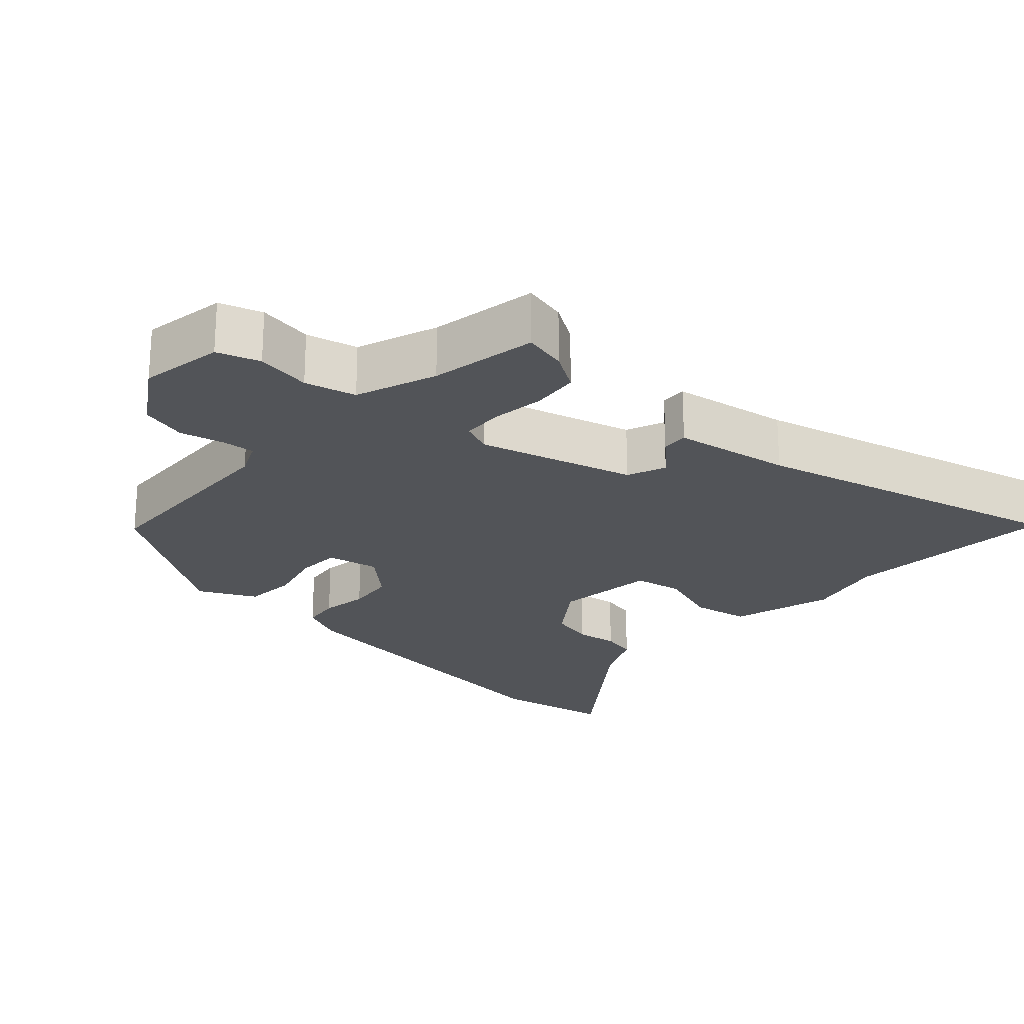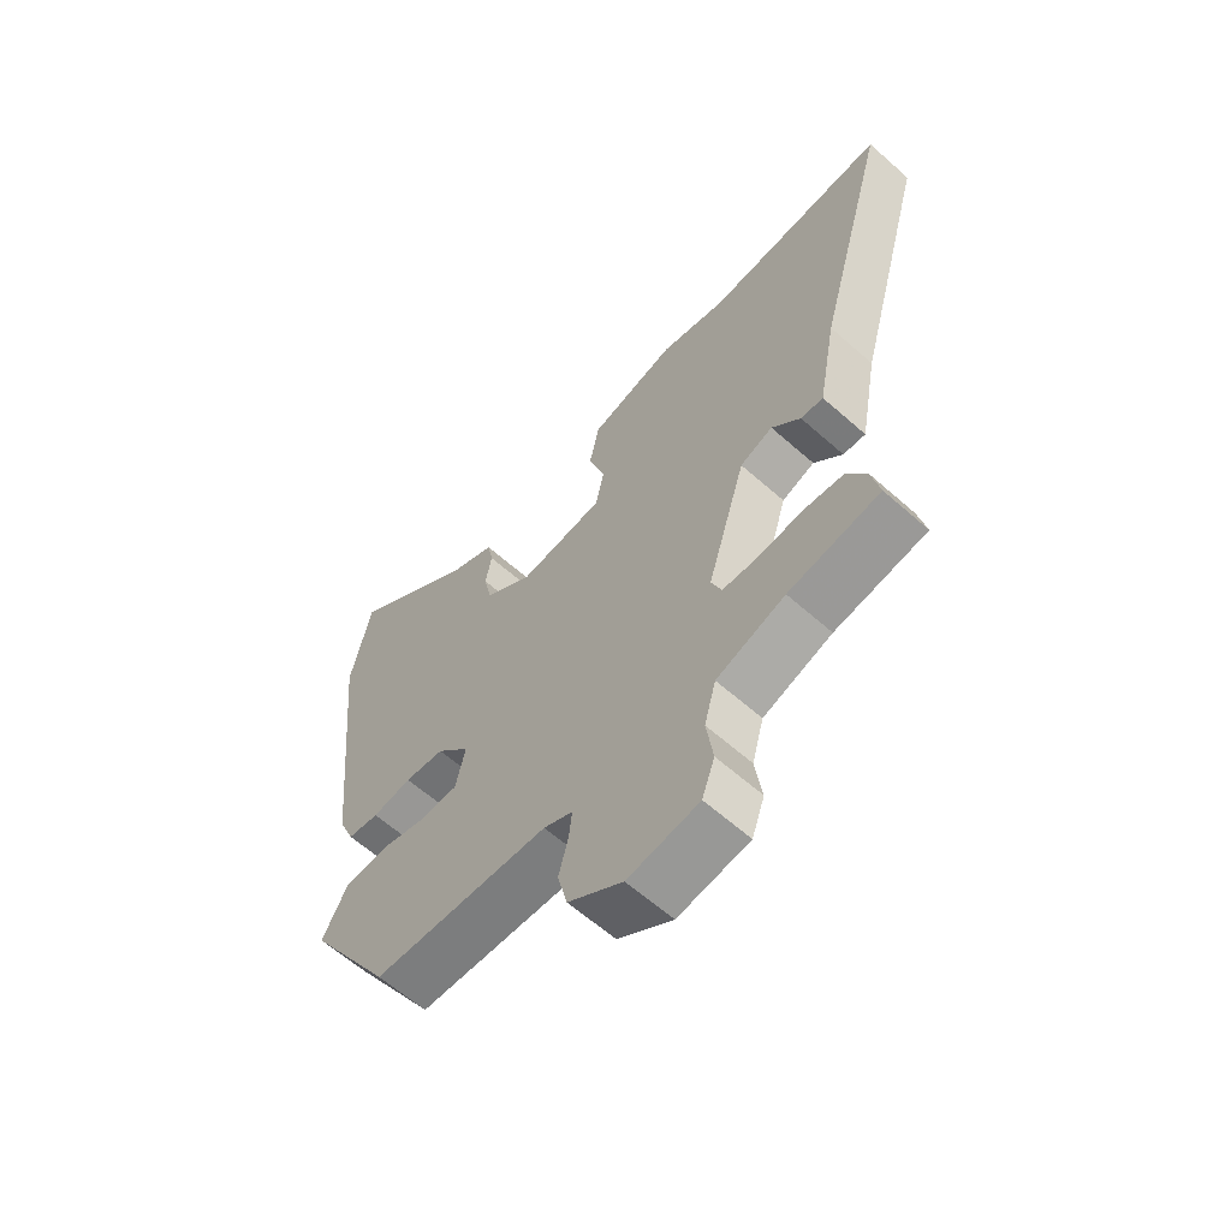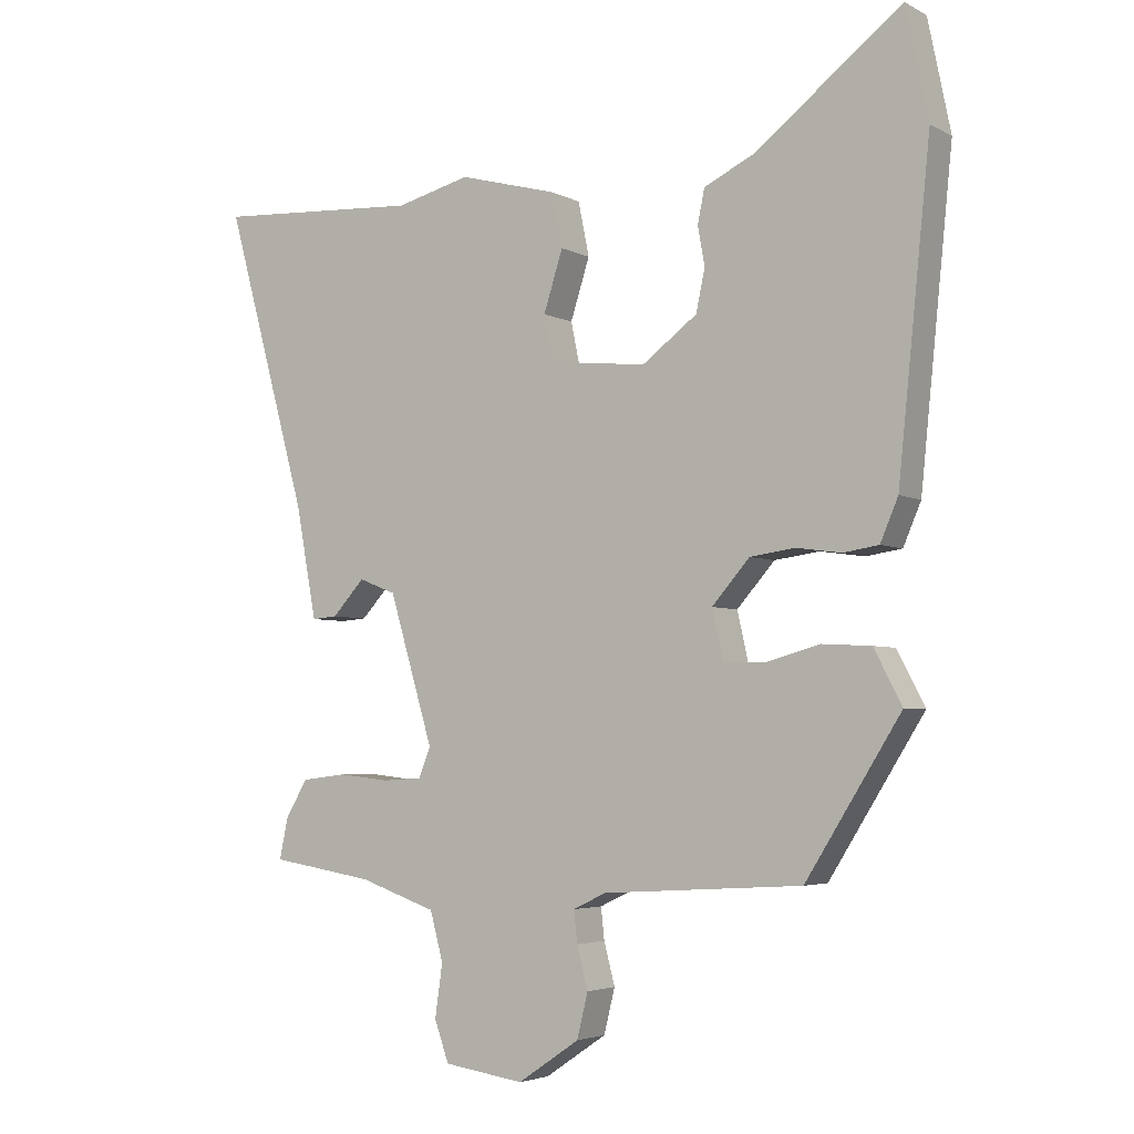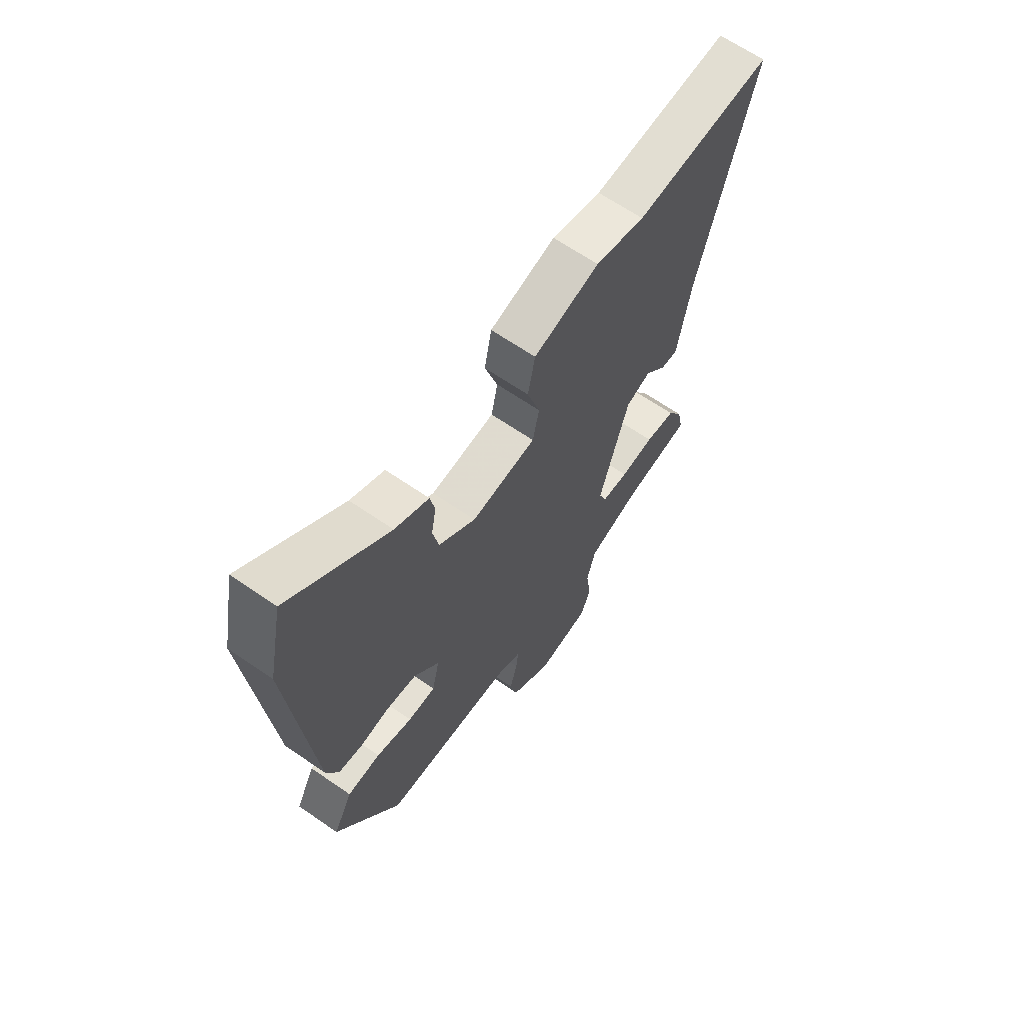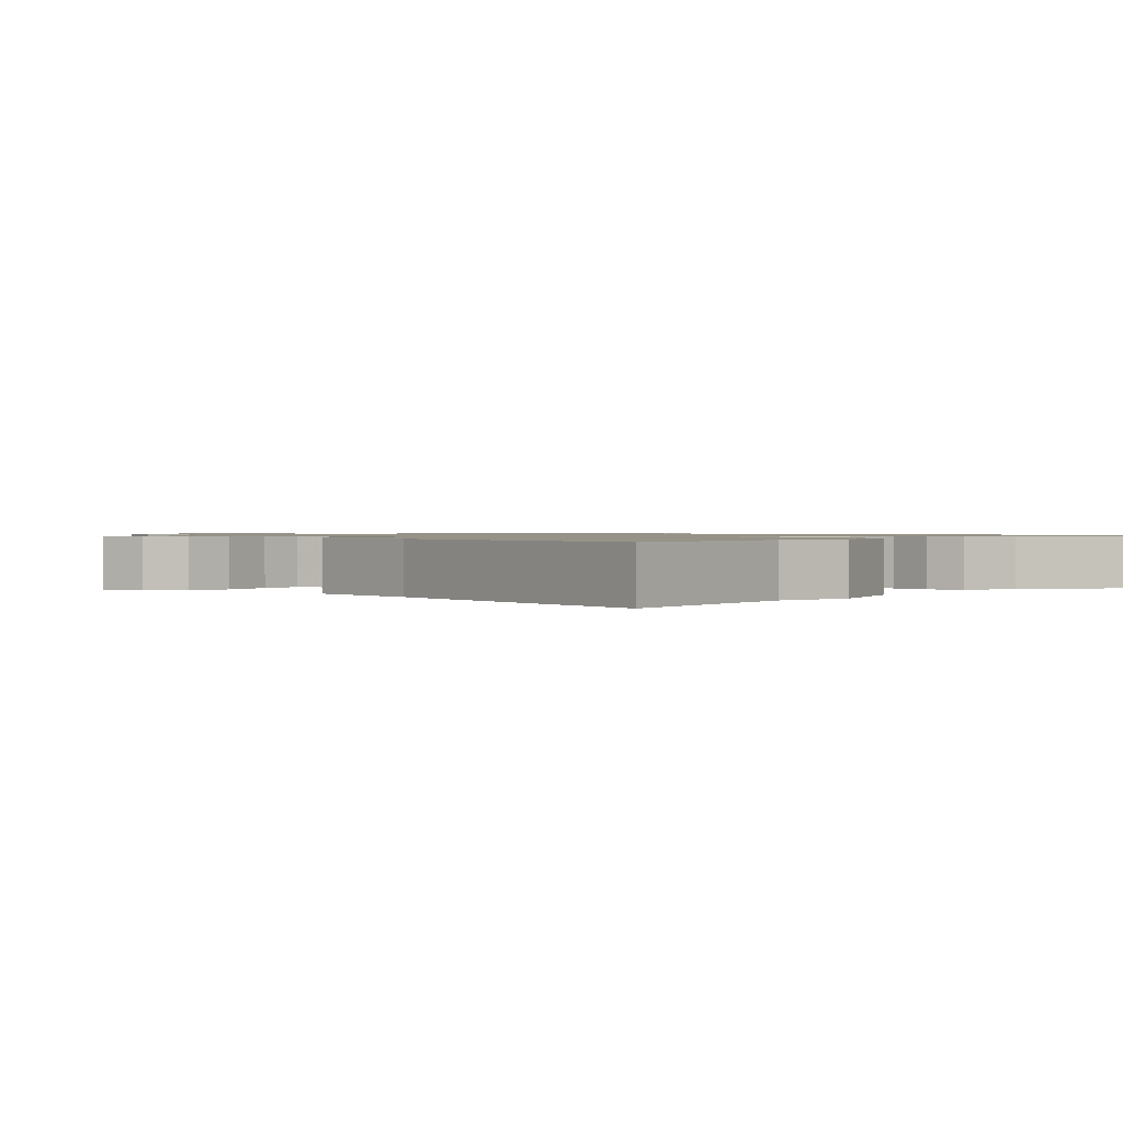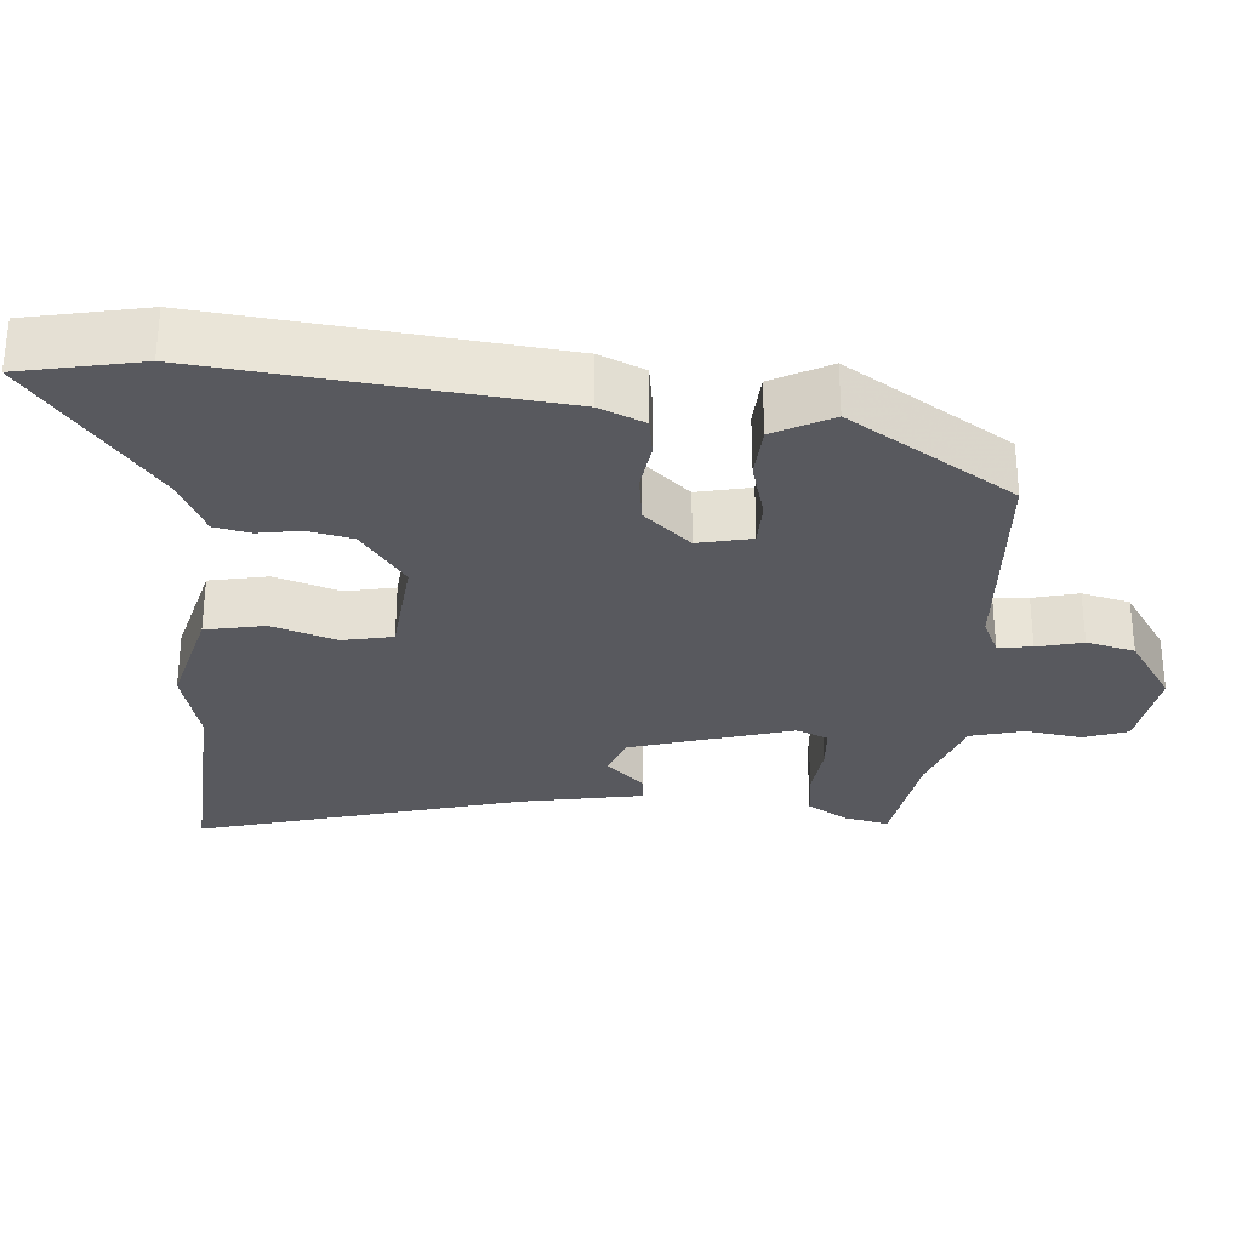
<metadata>
{"format":"obj","ext":"obj","renderer":"f3d","projection":"perspective","resolution":1024,"background":"white","views":[{"elev":-23.3,"azim":-133.5,"up":"+Y"},{"elev":-61.9,"azim":-132.0,"up":"+Z"},{"elev":-4.0,"azim":31.7,"up":"+Z"},{"elev":64.7,"azim":124.9,"up":"+Z"},{"elev":1.1,"azim":-51.7,"up":"+Y"},{"elev":-30.4,"azim":85.4,"up":"+Y"}]}
</metadata>
<code>
v -0.607 0.07 0.506
v -0.307 0.07 0.489
v -0.199 0.07 0.517
v -0.056 0.07 0.479
v -0.04 0.07 0.4
v -0.068 0.07 0.312
v -0.054 0.07 0.245
v 0.087 0.07 0.231
v 0.167 0.07 0.291
v 0.18 0.07 0.352
v 0.17 0.07 0.409
v 0.18 0.07 0.458
v 0.254 0.07 0.494
v 0.467 0.07 0.661
v 0.5 0.07 0.5
v 0.453 0.07 0.038
v 0.427 0.07 -0.023
v 0.375 0.07 -0.031
v 0.31 0.07 -0.022
v 0.244 0.07 -0.031
v 0.189 0.07 -0.094
v 0.205 0.07 -0.166
v 0.265 0.07 -0.167
v 0.344 0.07 -0.145
v 0.416 0.07 -0.149
v 0.457 0.07 -0.227
v 0.318 0.07 -0.449
v 0.027 0.07 -0.467
v -0.021 0.07 -0.49
v -0.016 0.07 -0.536
v 0 0.07 -0.597
v -0.016 0.07 -0.662
v -0.106 0.07 -0.723
v -0.223 0.07 -0.706
v -0.244 0.07 -0.647
v -0.233 0.07 -0.57
v -0.252 0.07 -0.499
v -0.365 0.07 -0.46
v -0.515 0.07 -0.436
v -0.502 0.07 -0.375
v -0.47 0.07 -0.322
v -0.404 0.07 -0.314
v -0.33 0.07 -0.322
v -0.272 0.07 -0.318
v -0.255 0.07 -0.275
v -0.319 0.07 -0.06
v -0.373 0.07 -0.039
v -0.42 0.07 -0.09
v -0.457 0.07 -0.093
v -0.487 0.07 0.07
v -0.607 0 0.506
v -0.307 0 0.489
v -0.199 0 0.517
v -0.056 0 0.479
v -0.04 0 0.4
v -0.068 0 0.312
v -0.054 0 0.245
v 0.087 0 0.231
v 0.167 0 0.291
v 0.18 0 0.352
v 0.17 0 0.409
v 0.18 0 0.458
v 0.254 0 0.494
v 0.467 0 0.661
v 0.5 0 0.5
v 0.453 0 0.038
v 0.427 0 -0.023
v 0.375 0 -0.031
v 0.31 0 -0.022
v 0.244 0 -0.031
v 0.189 0 -0.094
v 0.205 0 -0.166
v 0.265 0 -0.167
v 0.344 0 -0.145
v 0.416 0 -0.149
v 0.457 0 -0.227
v 0.318 0 -0.449
v 0.027 0 -0.467
v -0.021 0 -0.49
v -0.016 0 -0.536
v 0 0 -0.597
v -0.016 0 -0.662
v -0.106 0 -0.723
v -0.223 0 -0.706
v -0.244 0 -0.647
v -0.233 0 -0.57
v -0.252 0 -0.499
v -0.365 0 -0.46
v -0.515 0 -0.436
v -0.502 0 -0.375
v -0.47 0 -0.322
v -0.404 0 -0.314
v -0.33 0 -0.322
v -0.272 0 -0.318
v -0.255 0 -0.275
v -0.319 0 -0.06
v -0.373 0 -0.039
v -0.42 0 -0.09
v -0.457 0 -0.093
v -0.487 0 0.07
f 47 48 49 50
f 46 47 50 1
f 40 41 42 43
f 38 39 40 43
f 37 38 43 44
f 36 37 44 45
f 34 35 36
f 33 34 36
f 30 31 32 33
f 29 30 33 36
f 28 29 36 45
f 23 24 25 26
f 22 23 26 27
f 16 17 18 19
f 16 19 20
f 13 14 15 16
f 13 16 20
f 10 11 12 13
f 9 10 13 20
f 8 9 20 21
f 3 4 5 6
f 2 3 6 7
f 46 1 2 7
f 22 27 28 45
f 21 22 45 46
f 7 8 21 46
f 100 99 98 97
f 51 100 97 96
f 93 92 91 90
f 93 90 89 88
f 94 93 88 87
f 95 94 87 86
f 86 85 84
f 86 84 83
f 83 82 81 80
f 86 83 80 79
f 95 86 79 78
f 76 75 74 73
f 77 76 73 72
f 69 68 67 66
f 70 69 66
f 66 65 64 63
f 70 66 63
f 63 62 61 60
f 70 63 60 59
f 71 70 59 58
f 56 55 54 53
f 57 56 53 52
f 57 52 51 96
f 95 78 77 72
f 96 95 72 71
f 96 71 58 57
f 1 51 52 2
f 2 52 53 3
f 3 53 54 4
f 4 54 55 5
f 5 55 56 6
f 6 56 57 7
f 7 57 58 8
f 8 58 59 9
f 9 59 60 10
f 10 60 61 11
f 11 61 62 12
f 12 62 63 13
f 13 63 64 14
f 14 64 65 15
f 15 65 66 16
f 16 66 67 17
f 17 67 68 18
f 18 68 69 19
f 19 69 70 20
f 20 70 71 21
f 21 71 72 22
f 22 72 73 23
f 23 73 74 24
f 24 74 75 25
f 25 75 76 26
f 26 76 77 27
f 27 77 78 28
f 28 78 79 29
f 29 79 80 30
f 30 80 81 31
f 31 81 82 32
f 32 82 83 33
f 33 83 84 34
f 34 84 85 35
f 35 85 86 36
f 36 86 87 37
f 37 87 88 38
f 38 88 89 39
f 39 89 90 40
f 40 90 91 41
f 41 91 92 42
f 42 92 93 43
f 43 93 94 44
f 44 94 95 45
f 45 95 96 46
f 46 96 97 47
f 47 97 98 48
f 48 98 99 49
f 49 99 100 50
f 50 100 51 1

</code>
